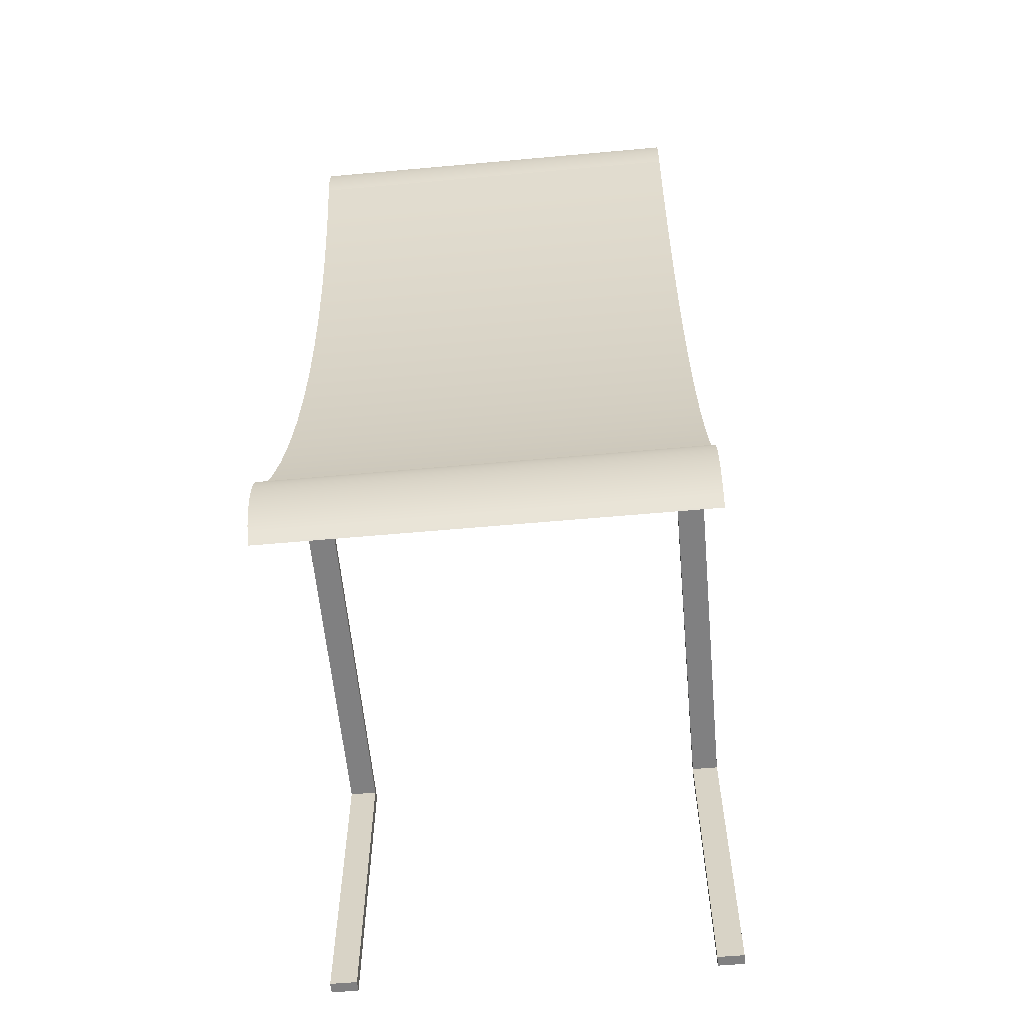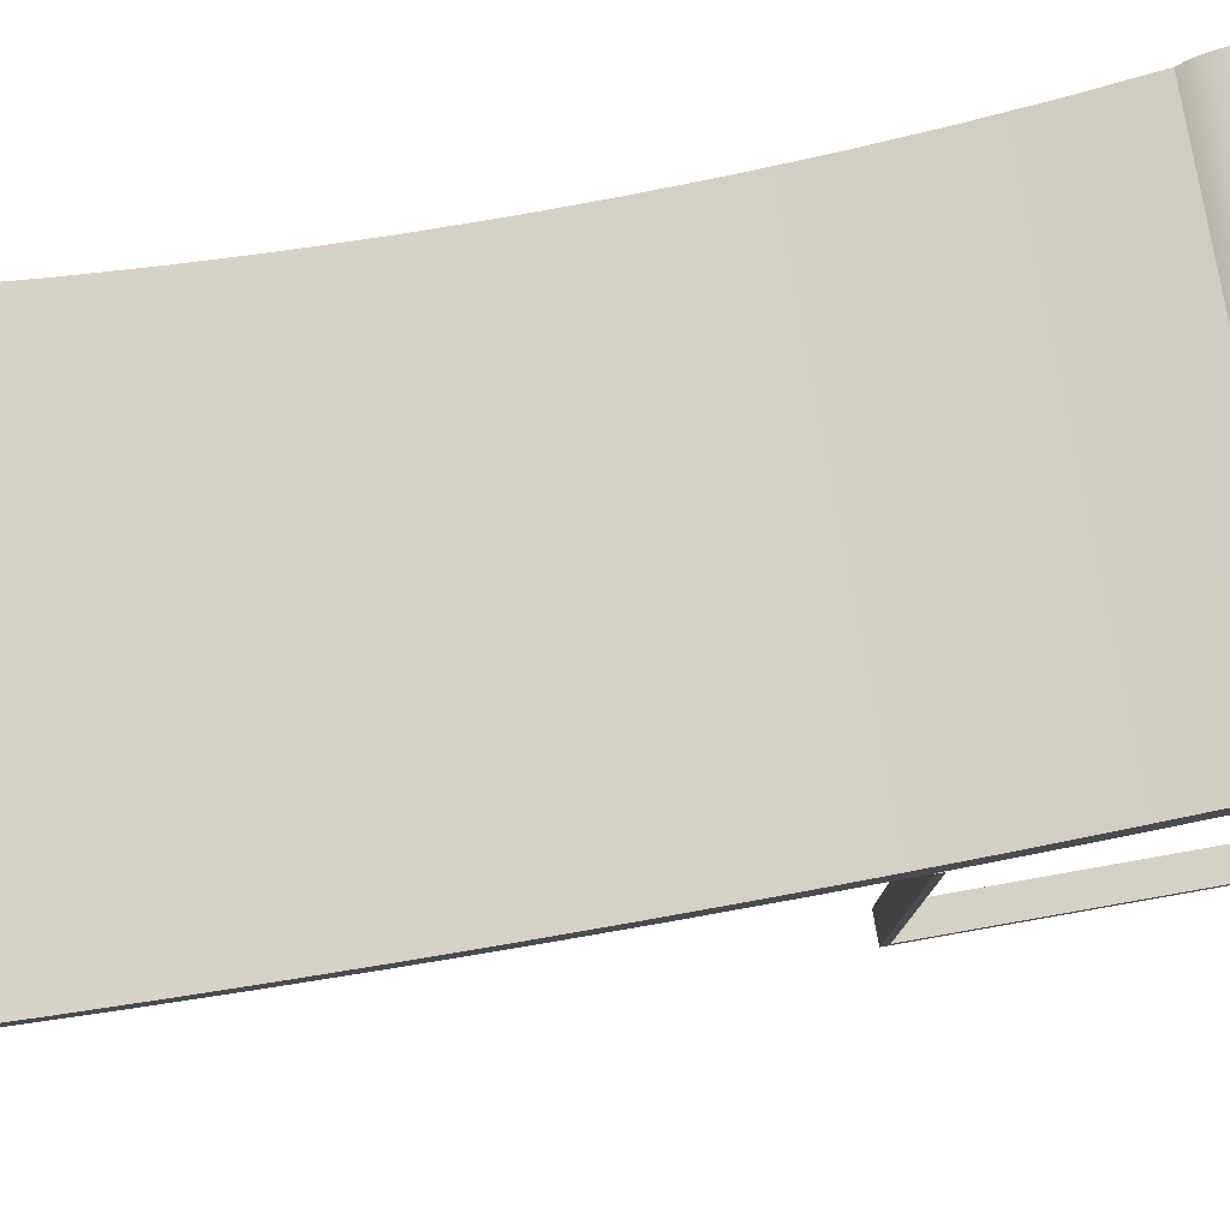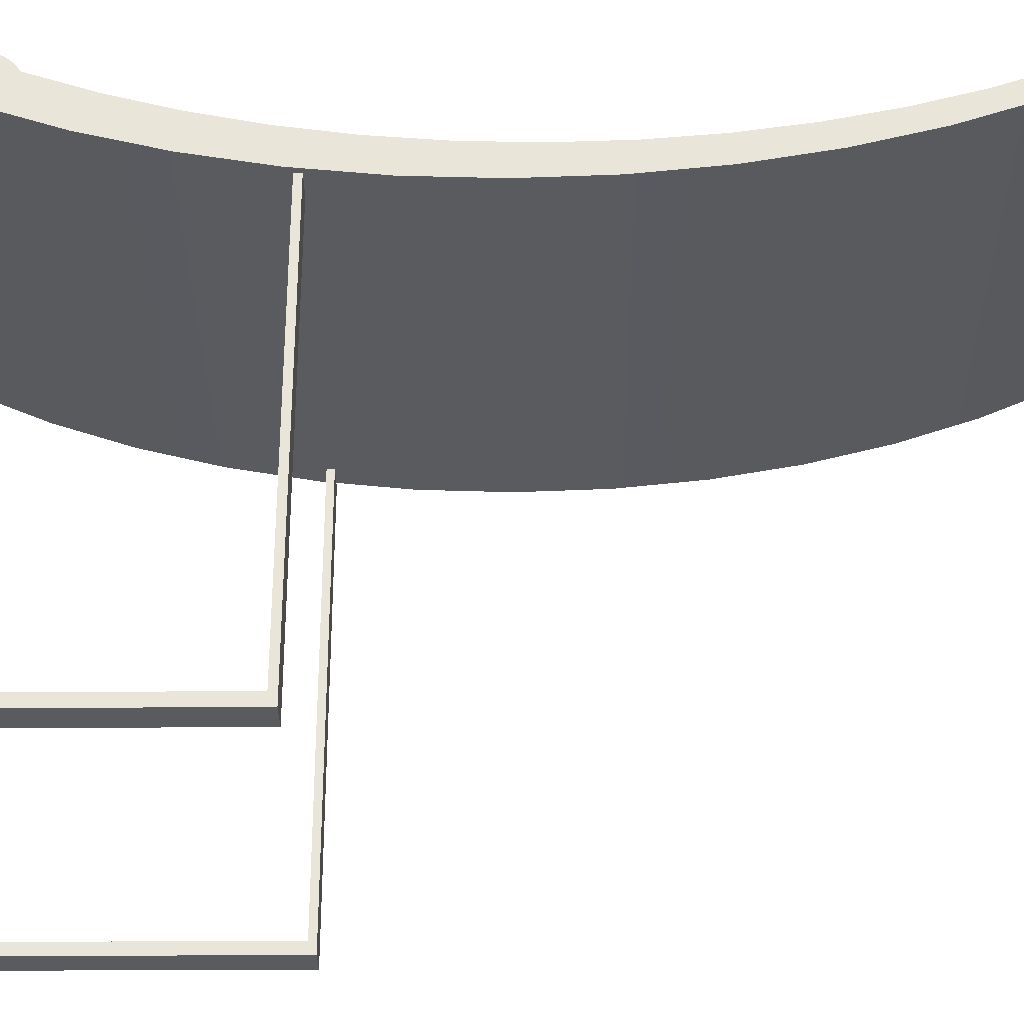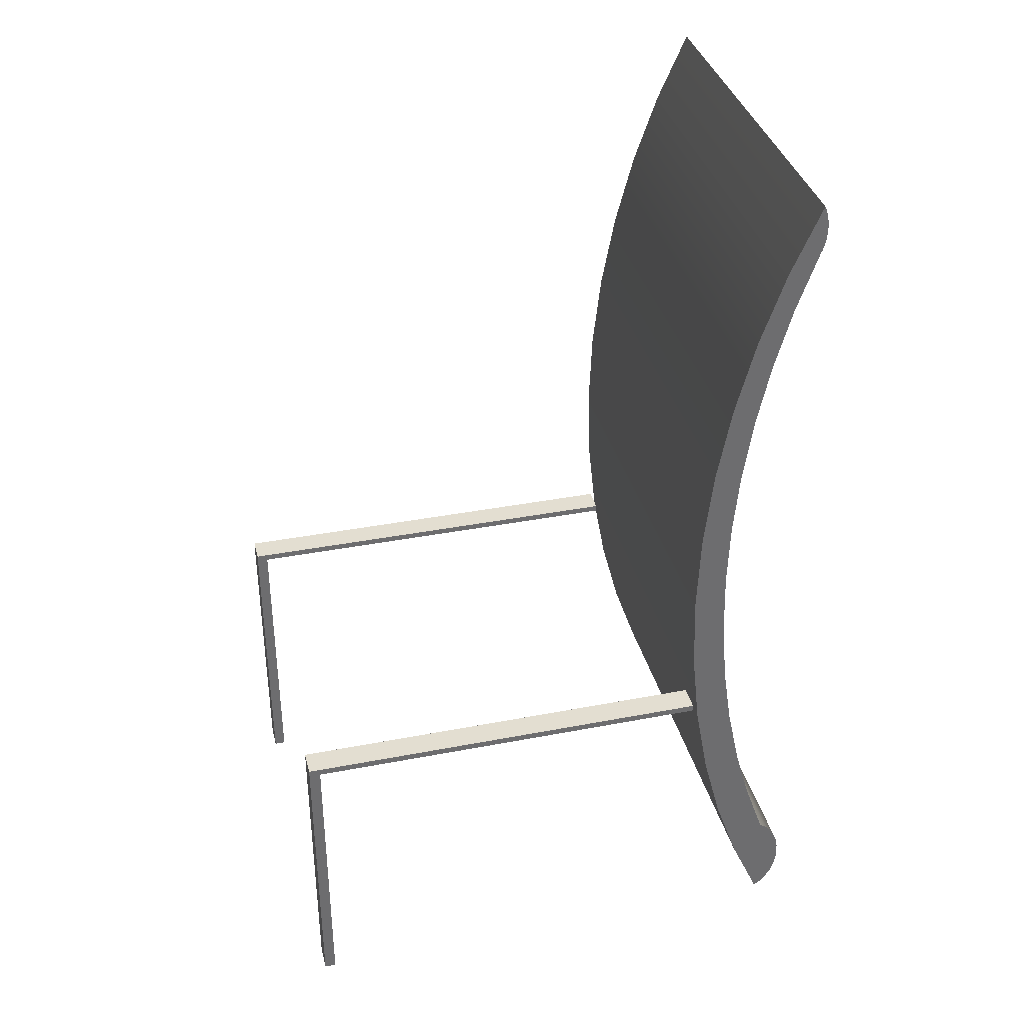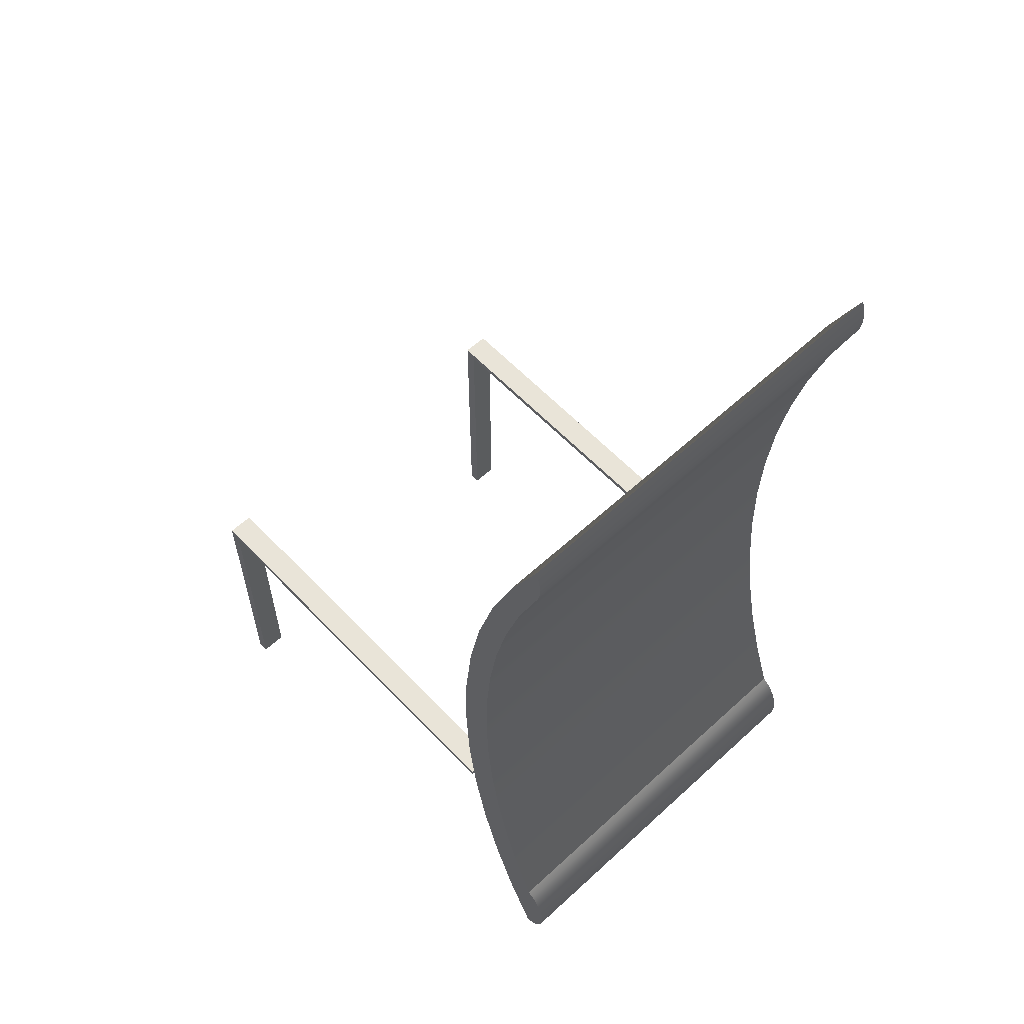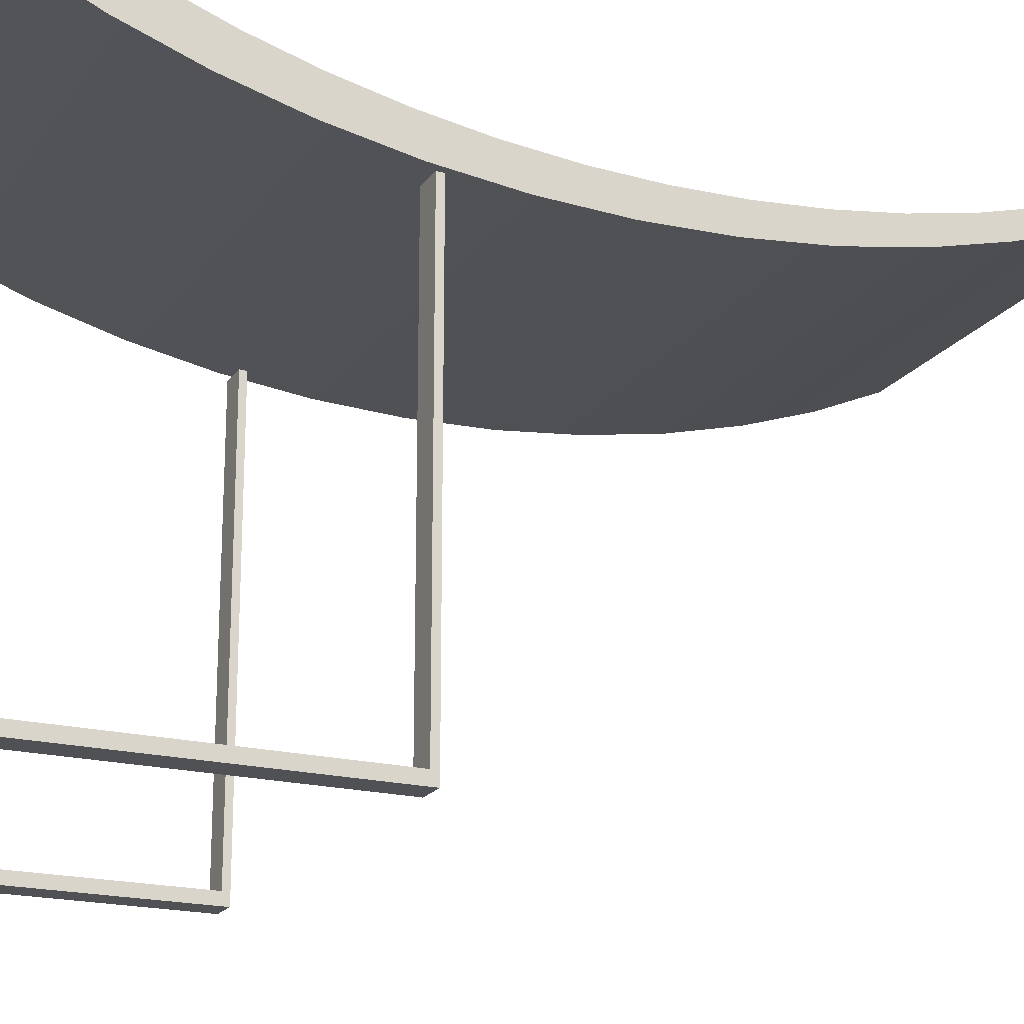
<metadata>
{"format":"obj","ext":"obj","renderer":"f3d","projection":"perspective","resolution":1024,"background":"white","views":[{"elev":-60.0,"azim":5.3,"up":"+Y"},{"elev":79.2,"azim":-100.0,"up":"+Z"},{"elev":-32.1,"azim":90.5,"up":"+Z"},{"elev":36.3,"azim":-104.1,"up":"+Y"},{"elev":60.0,"azim":-43.2,"up":"+Y"},{"elev":-19.8,"azim":65.0,"up":"+Z"}]}
</metadata>
<code>
v -0.1795 -0.07858 -0.3485
v -0.1795 -0.07858 0.02716
v -0.1559 -0.07858 -0.3485
v -0.1795 -0.08458 -0.3485
v -0.1559 -0.07858 0.02716
v -0.1795 -0.08458 0.02716
v -0.1559 -0.08458 0.02716
v -0.1559 -0.08458 -0.3485
v -0.1795 -0.3498 -0.3384
v -0.1559 -0.3498 -0.3384
v -0.1795 -0.3004 -0.3384
v -0.1795 -0.3498 -0.3485
v -0.1559 -0.08458 -0.3384
v -0.1559 -0.3498 -0.3485
v -0.1795 -0.08458 -0.3384
v -0.1795 -0.3004 -0.3485
v 0.1589 -0.3498 -0.3384
v 0.1825 -0.3498 -0.3384
v 0.1589 -0.3004 -0.3384
v 0.1589 -0.3498 -0.3485
v 0.1825 -0.08458 -0.3384
v 0.1825 -0.3498 -0.3485
v 0.1589 -0.08458 -0.3384
v 0.1825 -0.08458 -0.3485
v 0.1589 -0.3004 -0.3485
v 0.1589 -0.08458 -0.3485
v 0.1589 -0.07858 -0.3485
v 0.1589 -0.07858 0.02716
v 0.1825 -0.07858 -0.3485
v 0.1825 -0.07858 0.02716
v 0.1589 -0.08458 0.02716
v 0.1825 -0.08458 0.02716
v 0.1825 -0.0434 -0.3485
v -0.1795 -0.0434 -0.3485
v -0.1795 -0.0434 0.02716
v 0.1825 -0.0434 0.02716
v 0.1825 0.04964 0.02209
v 0.1825 0.1206 0.02463
v 0.1825 -0.02128 0.02463
v -0.1795 0.04964 0.02209
v 0.1825 -0.09145 0.0322
v -0.1559 -0.02128 0.02463
v -0.1795 -0.02128 0.02463
v -0.1795 0.1206 0.02463
v -0.1795 -0.09145 0.0322
v 0.1825 0.1907 0.0322
v -0.1795 -0.1601 0.04473
v 0.1825 -0.1601 0.04473
v -0.1795 0.1907 0.0322
v -0.1795 0.2594 0.04473
v 0.1825 0.2594 0.04473
v -0.1795 -0.2265 0.06208
v -0.1795 0.072 0.05035
v 0.1825 0.01406 0.05206
v 0.1825 -0.2265 0.06208
v -0.1795 0.01406 0.05206
v -0.1795 0.1299 0.05206
v 0.1825 0.072 0.05035
v 0.1825 0.3258 0.06208
v -0.1795 -0.29 0.08406
v -0.1795 -0.04345 0.05716
v -0.1795 0.3258 0.06208
v 0.1825 -0.04345 0.05716
v 0.1825 0.1299 0.05206
v 0.1825 -0.29 0.08406
v -0.1795 -0.1001 0.06563
v -0.1795 0.1874 0.05716
v 0.1825 -0.1001 0.06563
v 0.1825 0.3892 0.08406
v 0.1825 0.1874 0.05716
v -0.1795 -0.3498 0.1105
v -0.1795 -0.1555 0.07739
v -0.1795 0.2441 0.06563
v -0.1795 0.3892 0.08406
v 0.1825 0.2441 0.06563
v 0.1825 -0.3498 0.1105
v -0.1795 -0.2093 0.09237
v 0.1825 -0.1555 0.07739
v 0.1825 0.4491 0.1105
v 0.1825 0.2995 0.07739
v -0.1795 -0.3456 0.1164
v 0.1825 -0.2093 0.09237
v -0.1795 -0.261 0.1105
v -0.1795 0.2995 0.07739
v -0.1795 0.4491 0.1105
v 0.1825 0.3533 0.09237
v 0.1825 -0.3456 0.1164
v -0.1795 -0.2652 0.1164
v 0.1825 -0.261 0.1105
v -0.1795 0.3533 0.09237
v 0.1825 0.4457 0.1118
v 0.1825 0.405 0.1105
v -0.1795 -0.3398 0.1217
v -0.1795 -0.271 0.1217
v 0.1825 -0.2652 0.1164
v -0.1795 0.4457 0.1118
v 0.1825 0.4084 0.1118
v -0.1795 0.405 0.1105
v 0.1825 -0.3398 0.1217
v 0.1825 -0.271 0.1217
v 0.1825 0.4422 0.113
v 0.1825 0.4119 0.113
v -0.1795 0.4084 0.1118
v -0.1795 -0.3325 0.126
v -0.1795 -0.2783 0.126
v 0.1825 -0.2783 0.126
v -0.1795 0.4422 0.113
v -0.1795 0.4119 0.113
v 0.1825 -0.3325 0.126
v 0.1825 0.4386 0.1139
v 0.1825 0.4155 0.1139
v -0.1795 0.4155 0.1139
v -0.1795 -0.3241 0.1292
v -0.1795 -0.2867 0.1292
v 0.1825 -0.2867 0.1292
v 0.1825 -0.3241 0.1292
v -0.1795 0.4386 0.1139
v 0.1825 0.4348 0.1146
v 0.1825 0.4193 0.1146
v -0.1795 0.4193 0.1146
v -0.1795 0.4348 0.1146
v -0.1795 -0.315 0.1312
v -0.1795 -0.2959 0.1312
v 0.1825 -0.2959 0.1312
v 0.1825 -0.315 0.1312
v 0.1825 0.4309 0.115
v 0.1825 0.4232 0.115
v -0.1795 0.4232 0.115
v -0.1795 0.4309 0.115
v -0.1795 -0.3054 0.1319
v 0.1825 -0.3054 0.1319
v 0.1825 0.427 0.1151
v -0.1795 0.427 0.1151
g mesh1_mesh1-geometry
f 1 2 3
f 1 4 2
f 5 3 2
f 1 3 4
f 6 2 4
f 5 7 3
f 5 2 7
f 8 4 3
f 6 7 2
f 6 4 7
f 8 3 7
f 8 7 4
g mesh1_mesh1-geometry
f 3 2 1
f 2 4 1
f 2 3 5
f 4 3 1
f 4 2 6
f 3 7 5
f 7 2 5
f 3 4 8
f 2 7 6
f 7 4 6
f 7 3 8
f 4 7 8
g mesh2_mesh2-geometry
f 9 10 11
f 11 10 9
f 9 12 10
f 10 12 9
f 13 11 10
f 10 11 13
f 9 11 12
f 12 11 9
f 14 10 12
f 12 10 14
f 15 11 13
f 13 11 15
f 13 10 8
f 8 10 13
f 16 12 11
f 11 12 16
f 14 8 10
f 10 8 14
f 14 12 8
f 8 12 14
f 11 15 16
f 16 15 11
f 13 8 15
f 15 8 13
f 16 8 12
f 12 8 16
f 4 16 15
f 15 16 4
f 4 15 8
f 8 15 4
f 4 8 16
f 16 8 4
g mesh3_mesh3-geometry
f 17 18 19
f 17 20 18
f 21 19 18
f 17 19 20
f 22 18 20
f 23 19 21
f 21 18 24
f 25 20 19
f 22 24 18
f 22 20 24
f 19 23 25
f 21 24 23
f 25 24 20
f 26 25 23
f 26 23 24
f 26 24 25
g mesh3_mesh3-geometry
f 19 18 17
f 18 20 17
f 18 19 21
f 20 19 17
f 20 18 22
f 21 19 23
f 24 18 21
f 19 20 25
f 18 24 22
f 24 20 22
f 25 23 19
f 23 24 21
f 20 24 25
f 23 25 26
f 24 23 26
f 25 24 26
g mesh4_mesh4-geometry
f 27 28 29
f 27 26 28
f 30 29 28
f 27 29 26
f 31 28 26
f 30 32 29
f 30 28 32
f 24 26 29
f 31 32 28
f 31 26 32
f 24 29 32
f 24 32 26
g mesh4_mesh4-geometry
f 29 28 27
f 28 26 27
f 28 29 30
f 26 29 27
f 26 28 31
f 29 32 30
f 32 28 30
f 29 26 24
f 28 32 31
f 32 26 31
f 32 29 24
f 26 32 24
g mesh5_mesh5-geometry
f 29 1 33
f 29 30 1
f 34 33 1
f 29 33 30
f 2 1 30
f 34 35 33
f 34 1 35
f 36 30 33
f 2 35 1
f 2 30 35
f 36 33 35
f 36 35 30
g mesh5_mesh5-geometry
f 33 1 29
f 1 30 29
f 1 33 34
f 30 33 29
f 30 1 2
f 33 35 34
f 35 1 34
f 33 30 36
f 1 35 2
f 35 30 2
f 35 33 36
f 30 35 36
g mesh6_mesh6-geometry
f 37 38 39
f 37 40 38
f 41 39 38
f 39 42 37
f 40 37 43
f 44 38 40
f 41 45 39
f 46 41 38
f 42 39 43
f 43 37 42
f 40 43 44
f 38 44 46
f 45 41 47
f 43 39 45
f 48 41 46
f 49 44 43
f 49 46 44
f 48 47 41
f 47 50 45
f 45 49 43
f 51 48 46
f 46 49 51
f 47 48 52
f 53 50 47
f 50 49 45
f 54 48 51
f 50 51 49
f 55 52 48
f 52 56 47
f 57 50 53
f 53 47 56
f 55 48 54
f 58 54 51
f 51 50 59
f 52 55 60
f 61 56 52
f 62 50 57
f 53 58 57
f 56 54 53
f 63 55 54
f 58 53 54
f 58 51 64
f 62 59 50
f 59 64 51
f 65 60 55
f 60 66 52
f 61 63 56
f 66 61 52
f 67 62 57
f 64 57 58
f 54 56 63
f 68 55 63
f 59 62 69
f 70 64 59
f 60 65 71
f 65 55 68
f 72 66 60
f 63 61 68
f 66 68 61
f 73 62 67
f 57 64 67
f 74 69 62
f 69 75 59
f 70 67 64
f 75 70 59
f 76 71 65
f 71 77 60
f 78 65 68
f 72 78 66
f 77 72 60
f 68 66 78
f 74 62 73
f 67 70 73
f 69 74 79
f 80 75 69
f 75 73 70
f 71 76 81
f 76 65 82
f 83 77 71
f 82 65 78
f 78 72 82
f 77 82 72
f 84 74 73
f 85 79 74
f 79 86 69
f 80 84 75
f 86 80 69
f 73 75 84
f 87 81 76
f 81 88 71
f 89 76 82
f 83 89 77
f 88 83 71
f 82 77 89
f 90 74 84
f 79 85 91
f 85 74 90
f 92 86 79
f 84 80 90
f 86 90 80
f 81 87 93
f 87 76 89
f 94 88 81
f 89 83 95
f 88 95 83
f 96 91 85
f 91 97 79
f 98 85 90
f 92 98 86
f 97 92 79
f 90 86 98
f 99 93 87
f 93 94 81
f 95 87 89
f 94 100 88
f 95 88 100
f 91 96 101
f 96 85 98
f 102 97 91
f 98 92 103
f 97 103 92
f 93 99 104
f 99 87 95
f 105 94 93
f 100 94 106
f 100 99 95
f 107 101 96
f 101 102 91
f 103 96 98
f 102 108 97
f 103 97 108
f 109 104 99
f 104 105 93
f 105 106 94
f 106 109 100
f 109 99 100
f 101 107 110
f 107 96 103
f 111 102 101
f 108 102 112
f 108 107 103
f 104 109 113
f 114 105 104
f 106 105 115
f 116 109 106
f 117 110 107
f 110 111 101
f 111 112 102
f 112 117 108
f 117 107 108
f 116 113 109
f 113 114 104
f 114 115 105
f 115 116 106
f 110 117 118
f 119 111 110
f 112 111 120
f 121 117 112
f 113 116 122
f 123 114 113
f 115 114 124
f 125 116 115
f 121 118 117
f 118 119 110
f 119 120 111
f 120 121 112
f 125 122 116
f 122 123 113
f 123 124 114
f 124 125 115
f 118 121 126
f 127 119 118
f 120 119 128
f 129 121 120
f 122 125 130
f 130 123 122
f 124 123 131
f 131 125 124
f 129 126 121
f 126 127 118
f 127 128 119
f 128 129 120
f 131 130 125
f 130 131 123
f 126 129 132
f 132 127 126
f 128 127 133
f 133 129 128
f 133 132 129
f 132 133 127
g mesh6_mesh6-geometry
f 39 38 37
f 38 40 37
f 38 39 41
f 37 42 39
f 43 37 40
f 40 38 44
f 39 45 41
f 38 41 46
f 43 39 42
f 42 37 43
f 44 43 40
f 46 44 38
f 47 41 45
f 45 39 43
f 46 41 48
f 43 44 49
f 44 46 49
f 41 47 48
f 45 50 47
f 43 49 45
f 46 48 51
f 51 49 46
f 52 48 47
f 47 50 53
f 45 49 50
f 51 48 54
f 49 51 50
f 48 52 55
f 47 56 52
f 53 50 57
f 56 47 53
f 54 48 55
f 51 54 58
f 59 50 51
f 60 55 52
f 52 56 61
f 57 50 62
f 57 58 53
f 53 54 56
f 54 55 63
f 54 53 58
f 64 51 58
f 50 59 62
f 51 64 59
f 55 60 65
f 52 66 60
f 56 63 61
f 52 61 66
f 57 62 67
f 58 57 64
f 63 56 54
f 63 55 68
f 69 62 59
f 59 64 70
f 71 65 60
f 68 55 65
f 60 66 72
f 68 61 63
f 61 68 66
f 67 62 73
f 67 64 57
f 62 69 74
f 59 75 69
f 64 67 70
f 59 70 75
f 65 71 76
f 60 77 71
f 68 65 78
f 66 78 72
f 60 72 77
f 78 66 68
f 73 62 74
f 73 70 67
f 79 74 69
f 69 75 80
f 70 73 75
f 81 76 71
f 82 65 76
f 71 77 83
f 78 65 82
f 82 72 78
f 72 82 77
f 73 74 84
f 74 79 85
f 69 86 79
f 75 84 80
f 69 80 86
f 84 75 73
f 76 81 87
f 71 88 81
f 82 76 89
f 77 89 83
f 71 83 88
f 89 77 82
f 84 74 90
f 91 85 79
f 90 74 85
f 79 86 92
f 90 80 84
f 80 90 86
f 93 87 81
f 89 76 87
f 81 88 94
f 95 83 89
f 83 95 88
f 85 91 96
f 79 97 91
f 90 85 98
f 86 98 92
f 79 92 97
f 98 86 90
f 87 93 99
f 81 94 93
f 89 87 95
f 88 100 94
f 100 88 95
f 101 96 91
f 98 85 96
f 91 97 102
f 103 92 98
f 92 103 97
f 104 99 93
f 95 87 99
f 93 94 105
f 106 94 100
f 95 99 100
f 96 101 107
f 91 102 101
f 98 96 103
f 97 108 102
f 108 97 103
f 99 104 109
f 93 105 104
f 94 106 105
f 100 109 106
f 100 99 109
f 110 107 101
f 103 96 107
f 101 102 111
f 112 102 108
f 103 107 108
f 113 109 104
f 104 105 114
f 115 105 106
f 106 109 116
f 107 110 117
f 101 111 110
f 102 112 111
f 108 117 112
f 108 107 117
f 109 113 116
f 104 114 113
f 105 115 114
f 106 116 115
f 118 117 110
f 110 111 119
f 120 111 112
f 112 117 121
f 122 116 113
f 113 114 123
f 124 114 115
f 115 116 125
f 117 118 121
f 110 119 118
f 111 120 119
f 112 121 120
f 116 122 125
f 113 123 122
f 114 124 123
f 115 125 124
f 126 121 118
f 118 119 127
f 128 119 120
f 120 121 129
f 130 125 122
f 122 123 130
f 131 123 124
f 124 125 131
f 121 126 129
f 118 127 126
f 119 128 127
f 120 129 128
f 125 130 131
f 123 131 130
f 132 129 126
f 126 127 132
f 133 127 128
f 128 129 133
f 129 132 133
f 127 133 132

</code>
